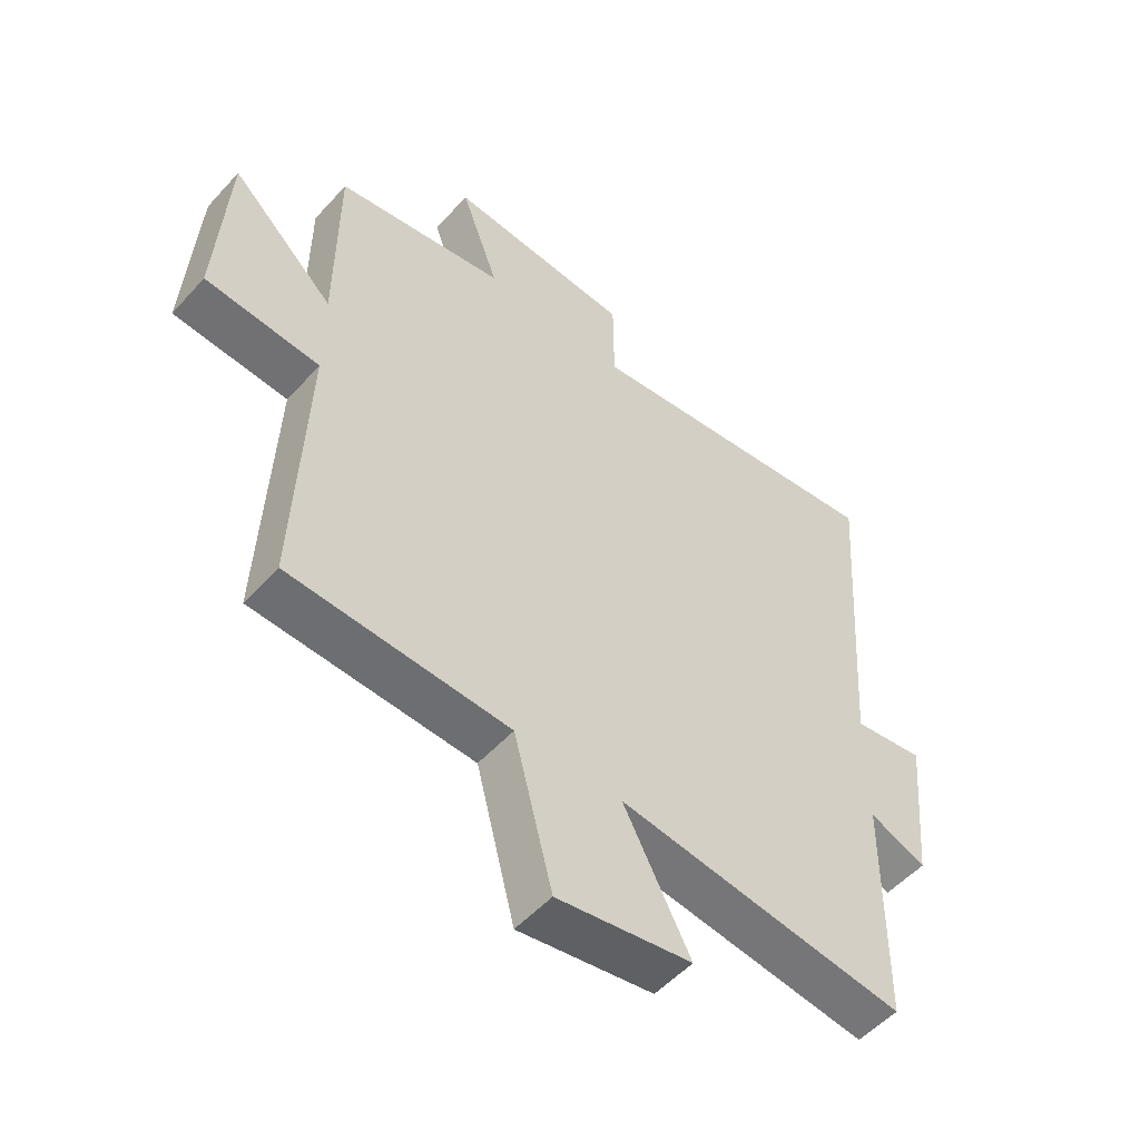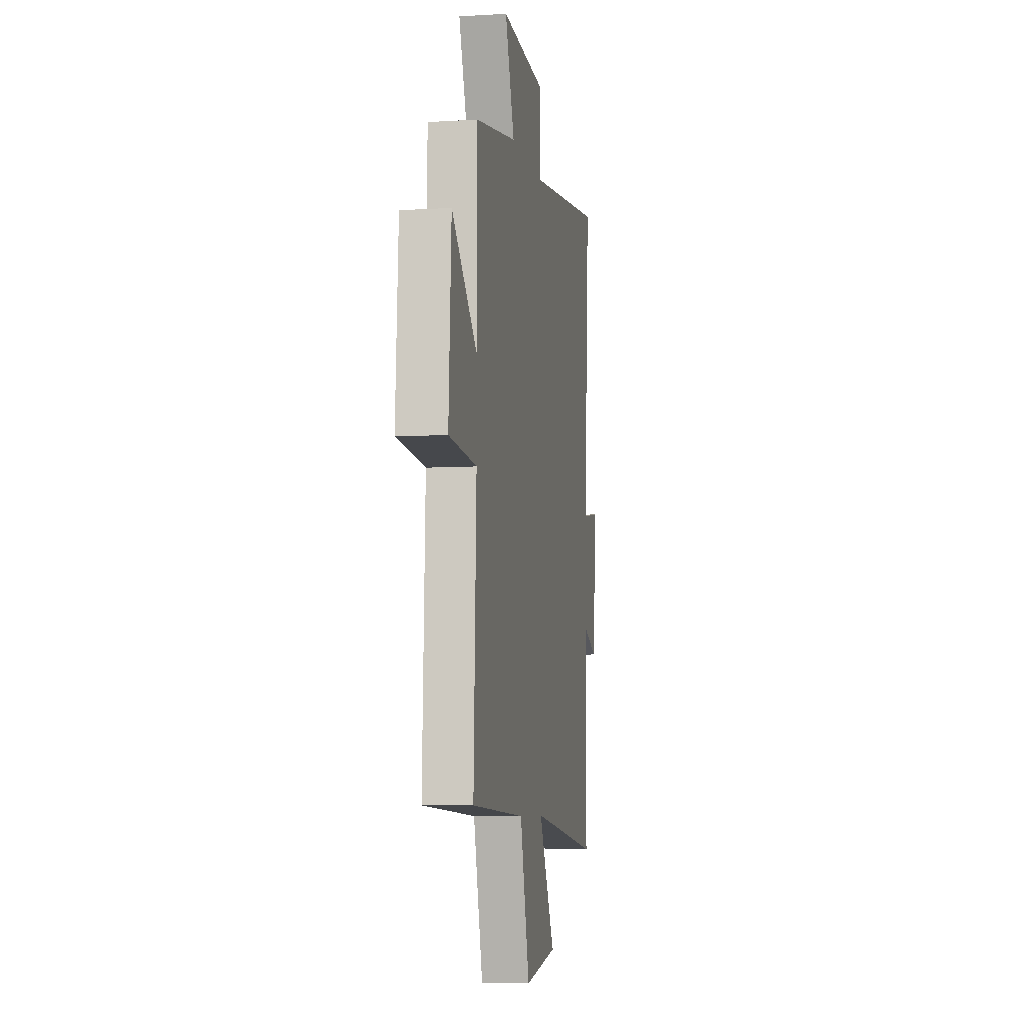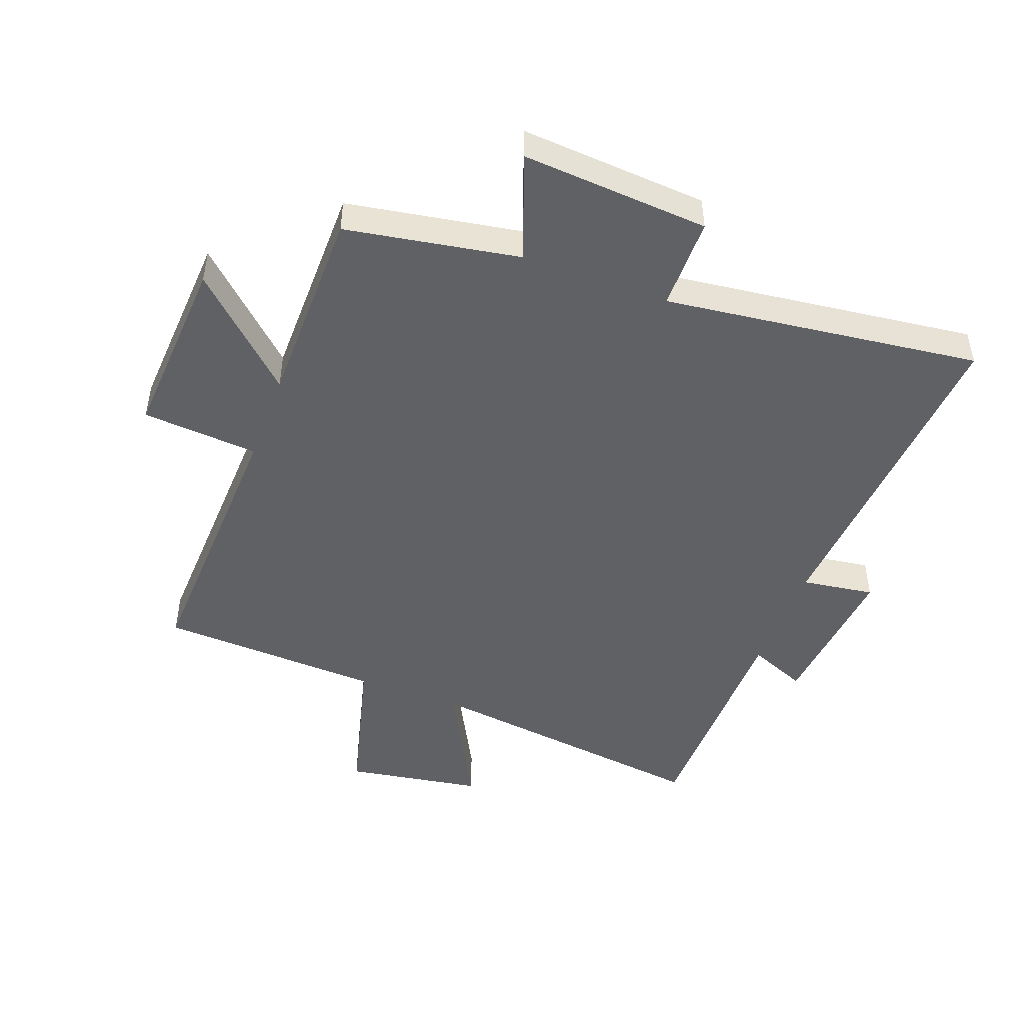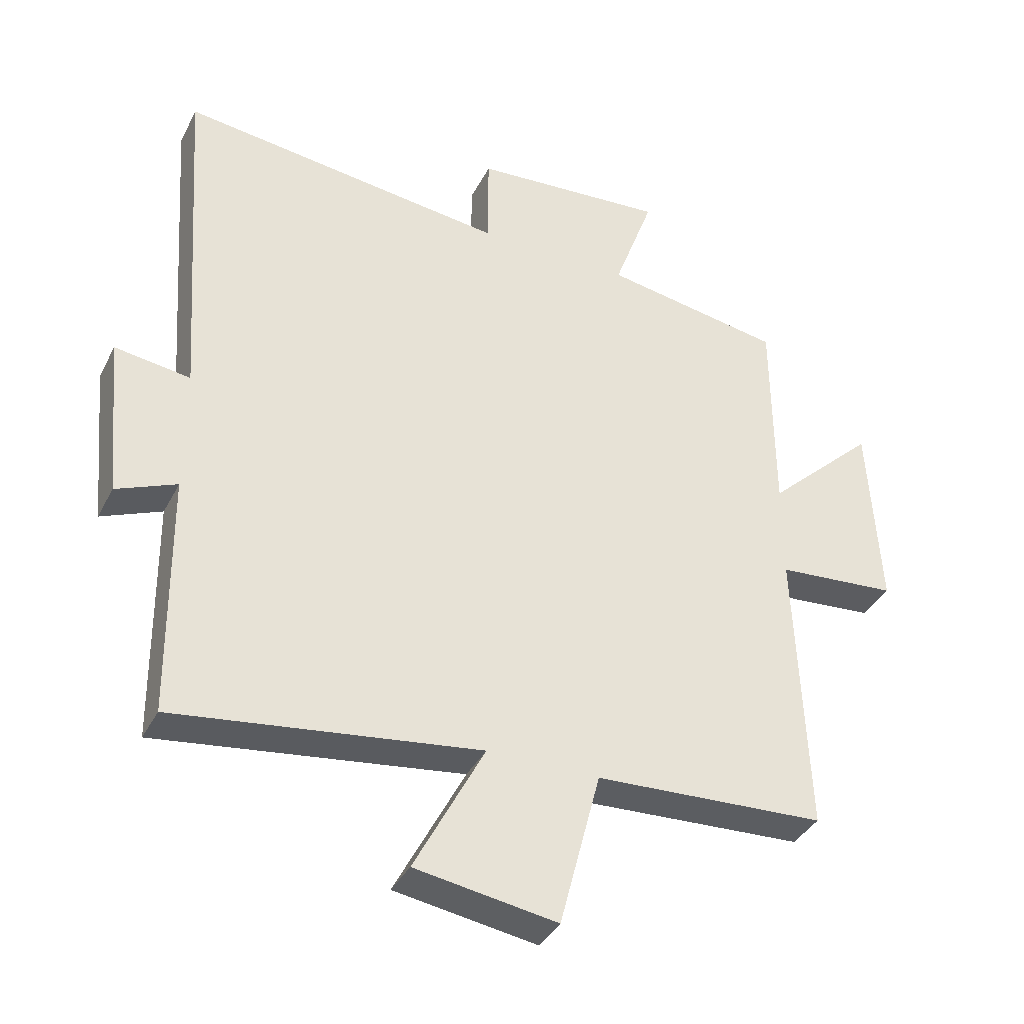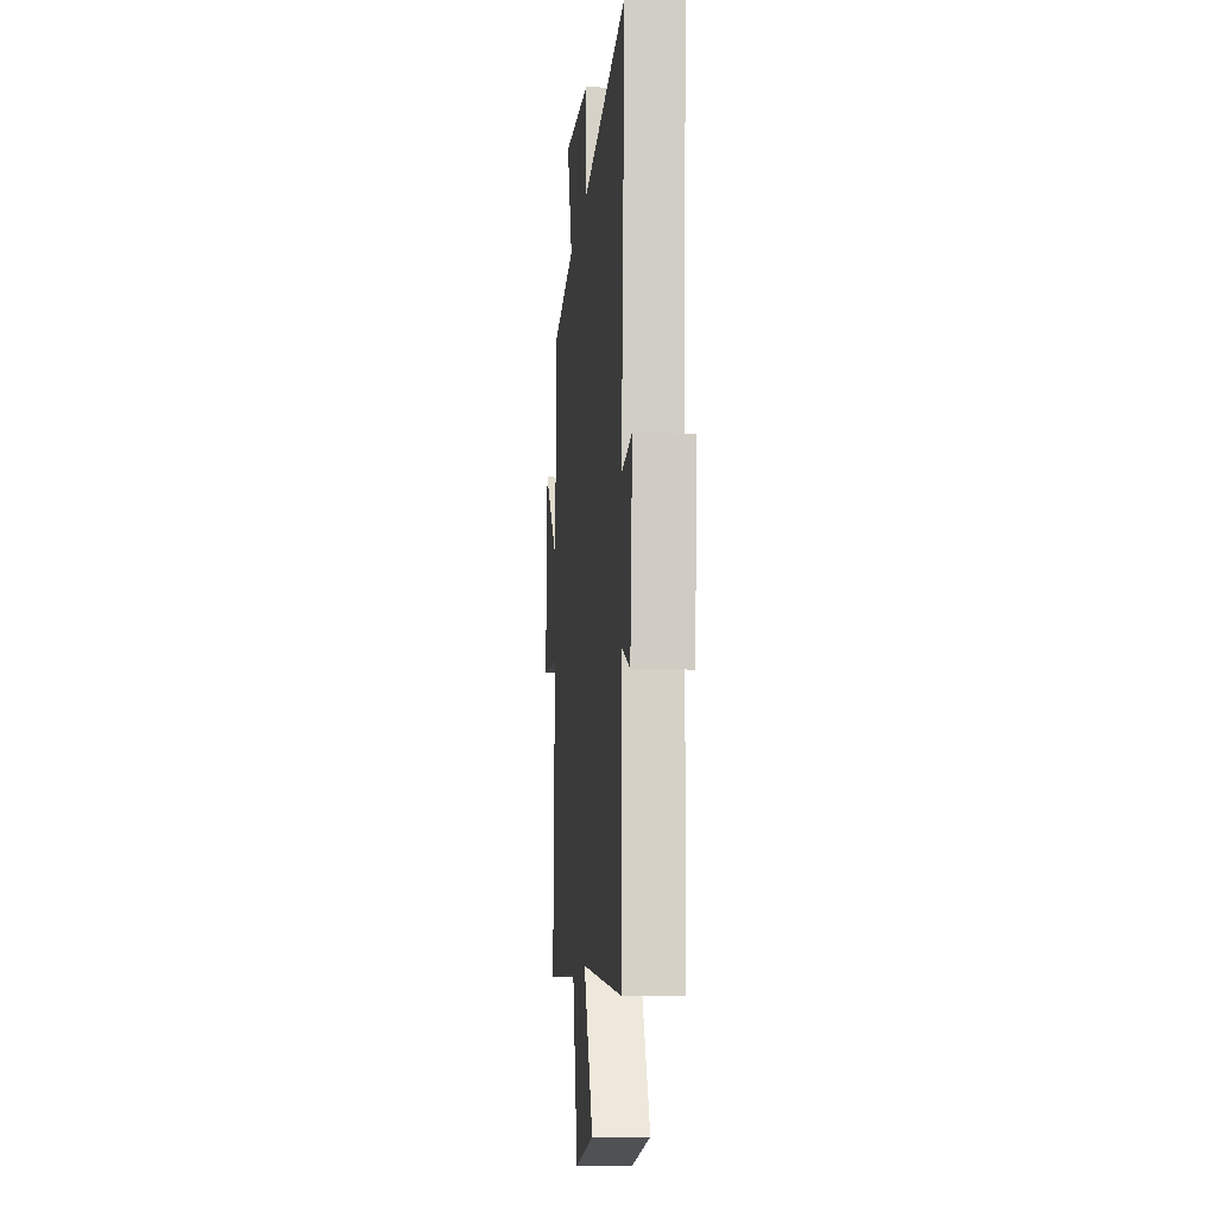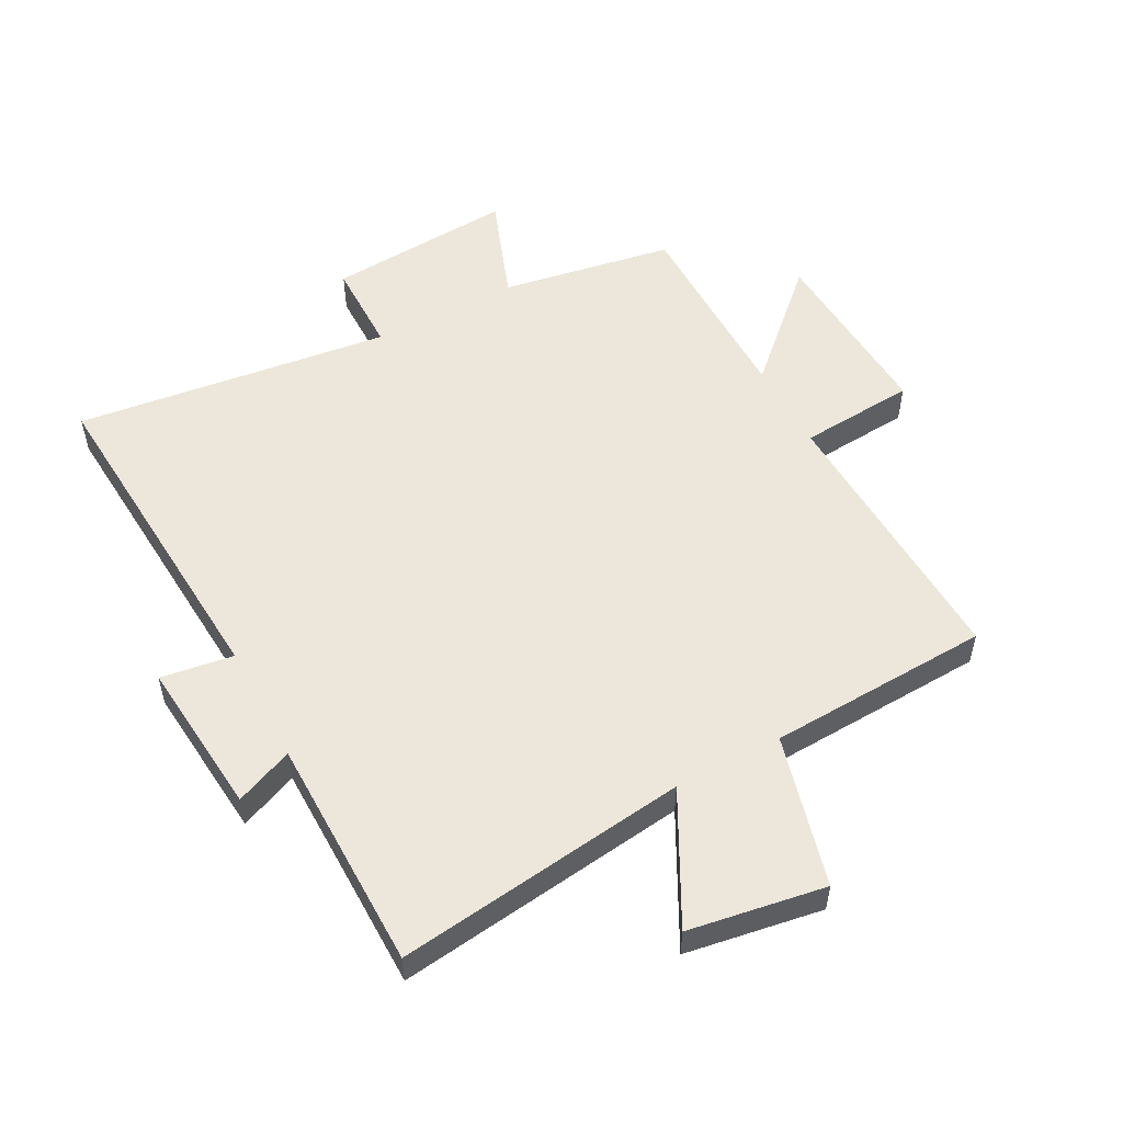
<metadata>
{"format":"obj","ext":"obj","renderer":"f3d","projection":"perspective","resolution":1024,"background":"white","views":[{"elev":-52.8,"azim":-40.9,"up":"+Z"},{"elev":-6.7,"azim":-79.8,"up":"+Z"},{"elev":-47.7,"azim":-20.4,"up":"+Y"},{"elev":-37.3,"azim":155.4,"up":"+Z"},{"elev":-10.6,"azim":84.7,"up":"+Z"},{"elev":53.6,"azim":152.0,"up":"+Y"}]}
</metadata>
<code>
v 0.538 0.07 0.563
v 0.5 0.07 0.017
v 0.618 0.07 0.034
v 0.594 0.07 -0.22
v 0.5 0.07 -0.181
v 0.496 0.07 -0.562
v 0.02 0.07 -0.5
v 0.13 0.07 -0.71
v -0.092 0.07 -0.746
v -0.156 0.07 -0.5
v -0.518 0.07 -0.483
v -0.5 0.07 -0.029
v -0.689 0.07 -0.014
v -0.671 0.07 0.286
v -0.5 0.07 0.125
v -0.498 0.07 0.452
v -0.217 0.07 0.5
v -0.28 0.07 0.673
v 0.024 0.07 0.651
v 0.025 0.07 0.5
v 0.538 0 0.563
v 0.5 0 0.017
v 0.618 0 0.034
v 0.594 0 -0.22
v 0.5 0 -0.181
v 0.496 0 -0.562
v 0.02 0 -0.5
v 0.13 0 -0.71
v -0.092 0 -0.746
v -0.156 0 -0.5
v -0.518 0 -0.483
v -0.5 0 -0.029
v -0.689 0 -0.014
v -0.671 0 0.286
v -0.5 0 0.125
v -0.498 0 0.452
v -0.217 0 0.5
v -0.28 0 0.673
v 0.024 0 0.651
v 0.025 0 0.5
f 17 18 19 20
f 15 16 17 20
f 15 20 1 2
f 12 13 14 15
f 12 15 2
f 10 11 12 2
f 7 8 9 10
f 7 10 2 3
f 5 6 7
f 5 7 3
f 3 4 5
f 40 39 38 37
f 40 37 36 35
f 22 21 40 35
f 35 34 33 32
f 22 35 32
f 22 32 31 30
f 30 29 28 27
f 23 22 30 27
f 27 26 25
f 23 27 25
f 25 24 23
f 1 21 22 2
f 2 22 23 3
f 3 23 24 4
f 4 24 25 5
f 5 25 26 6
f 6 26 27 7
f 7 27 28 8
f 8 28 29 9
f 9 29 30 10
f 10 30 31 11
f 11 31 32 12
f 12 32 33 13
f 13 33 34 14
f 14 34 35 15
f 15 35 36 16
f 16 36 37 17
f 17 37 38 18
f 18 38 39 19
f 19 39 40 20
f 20 40 21 1

</code>
